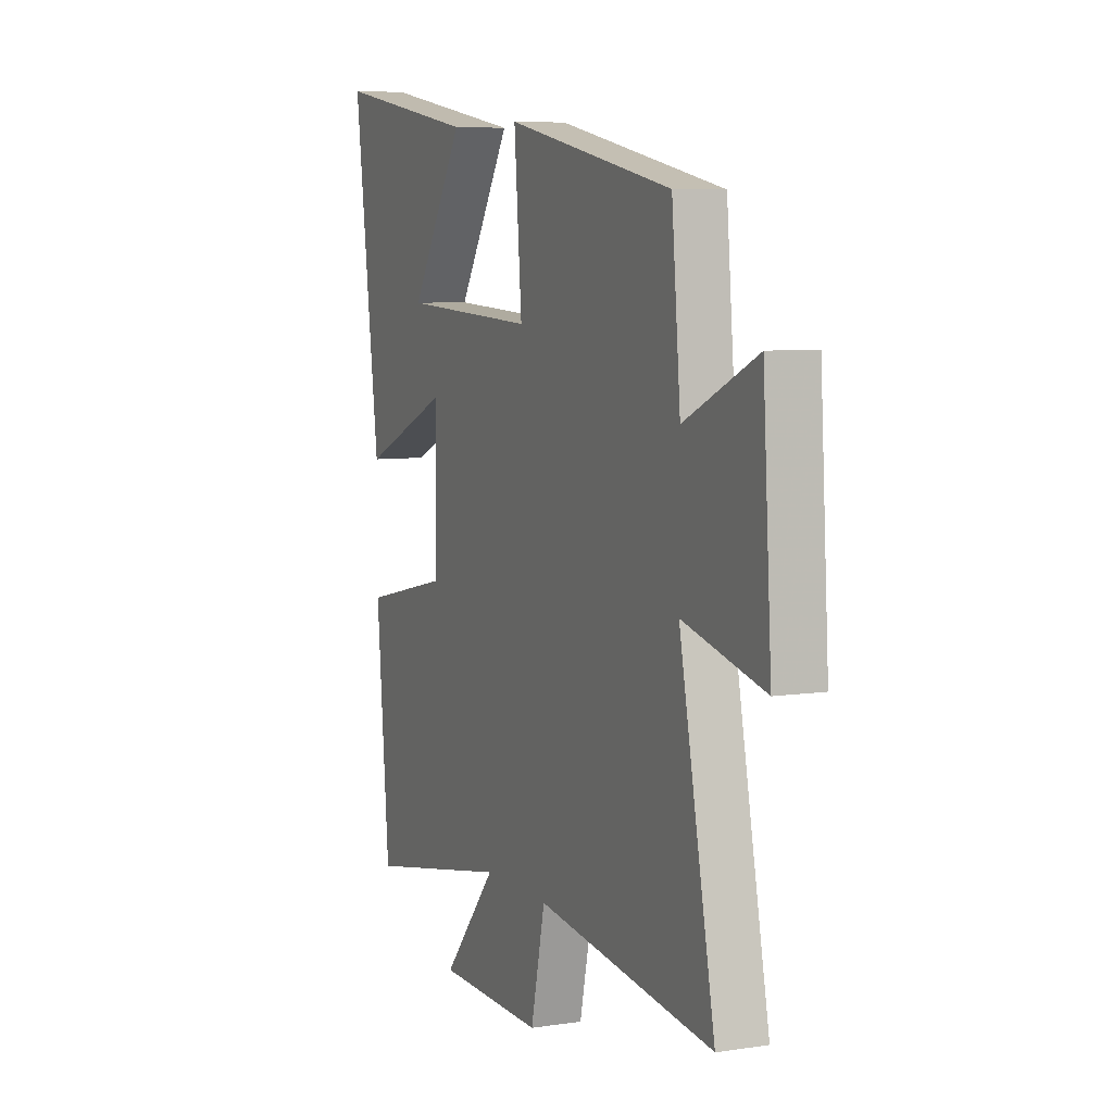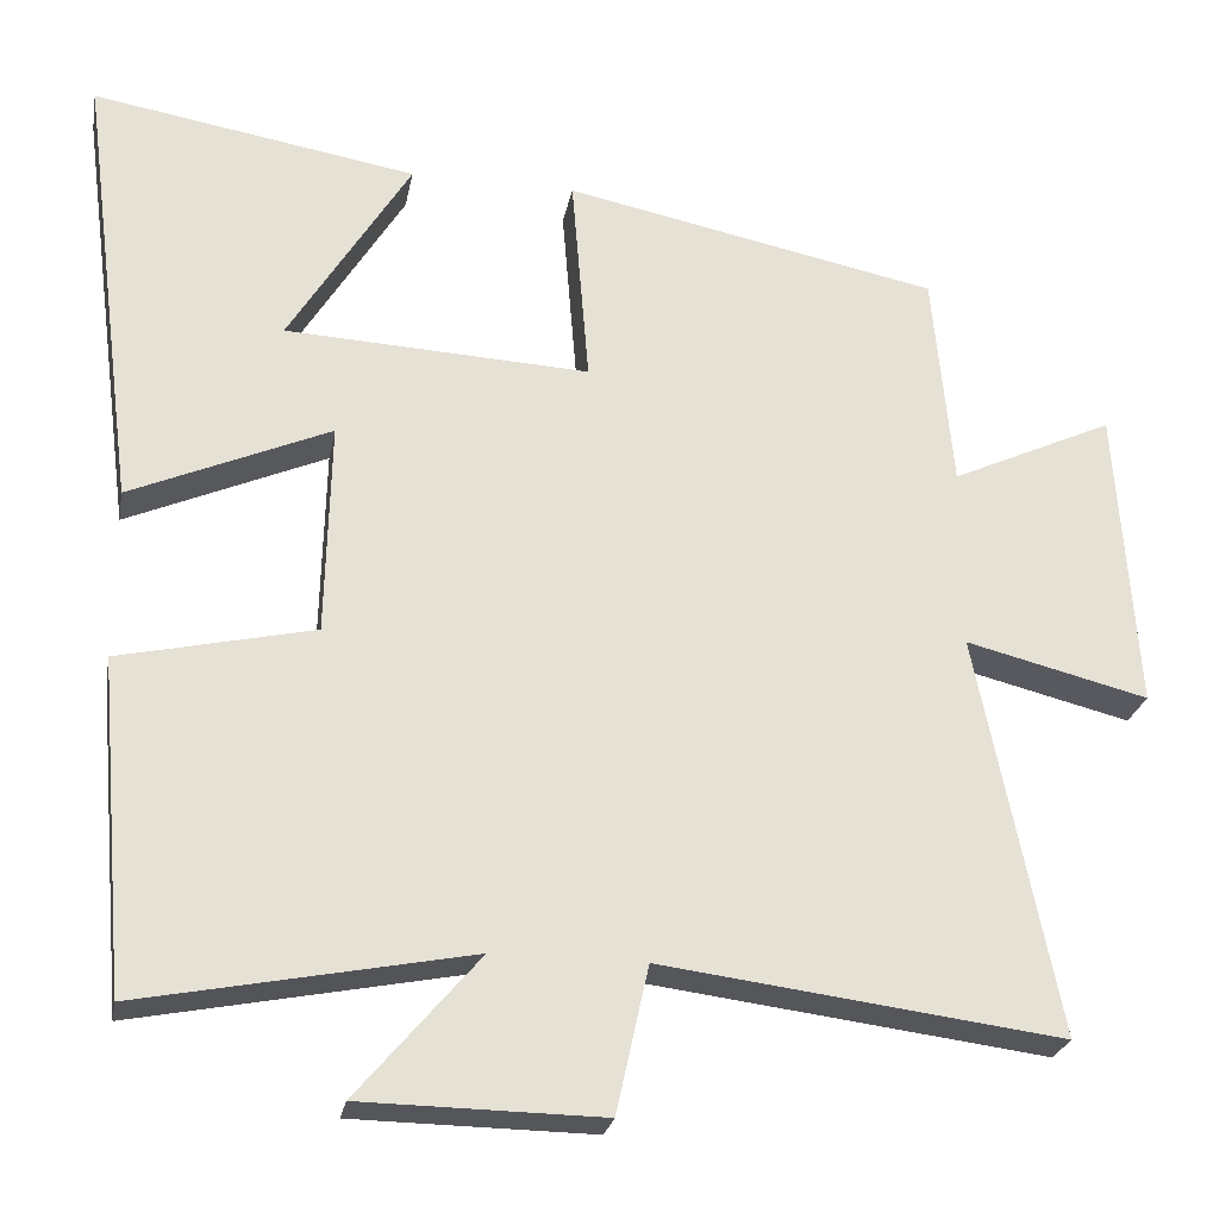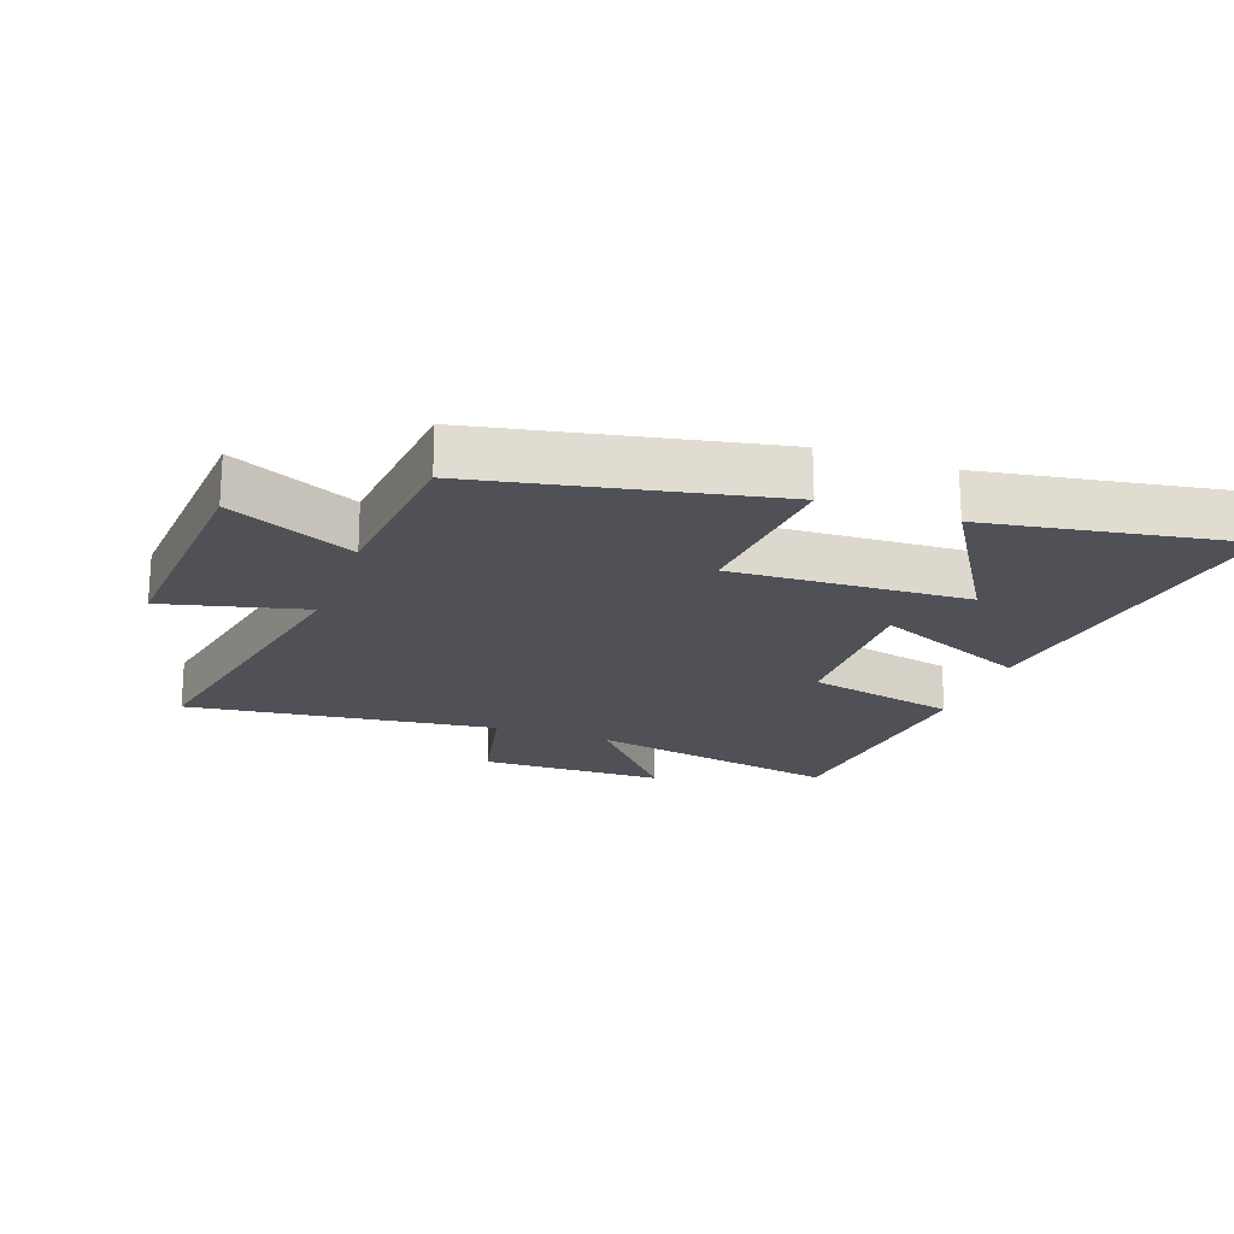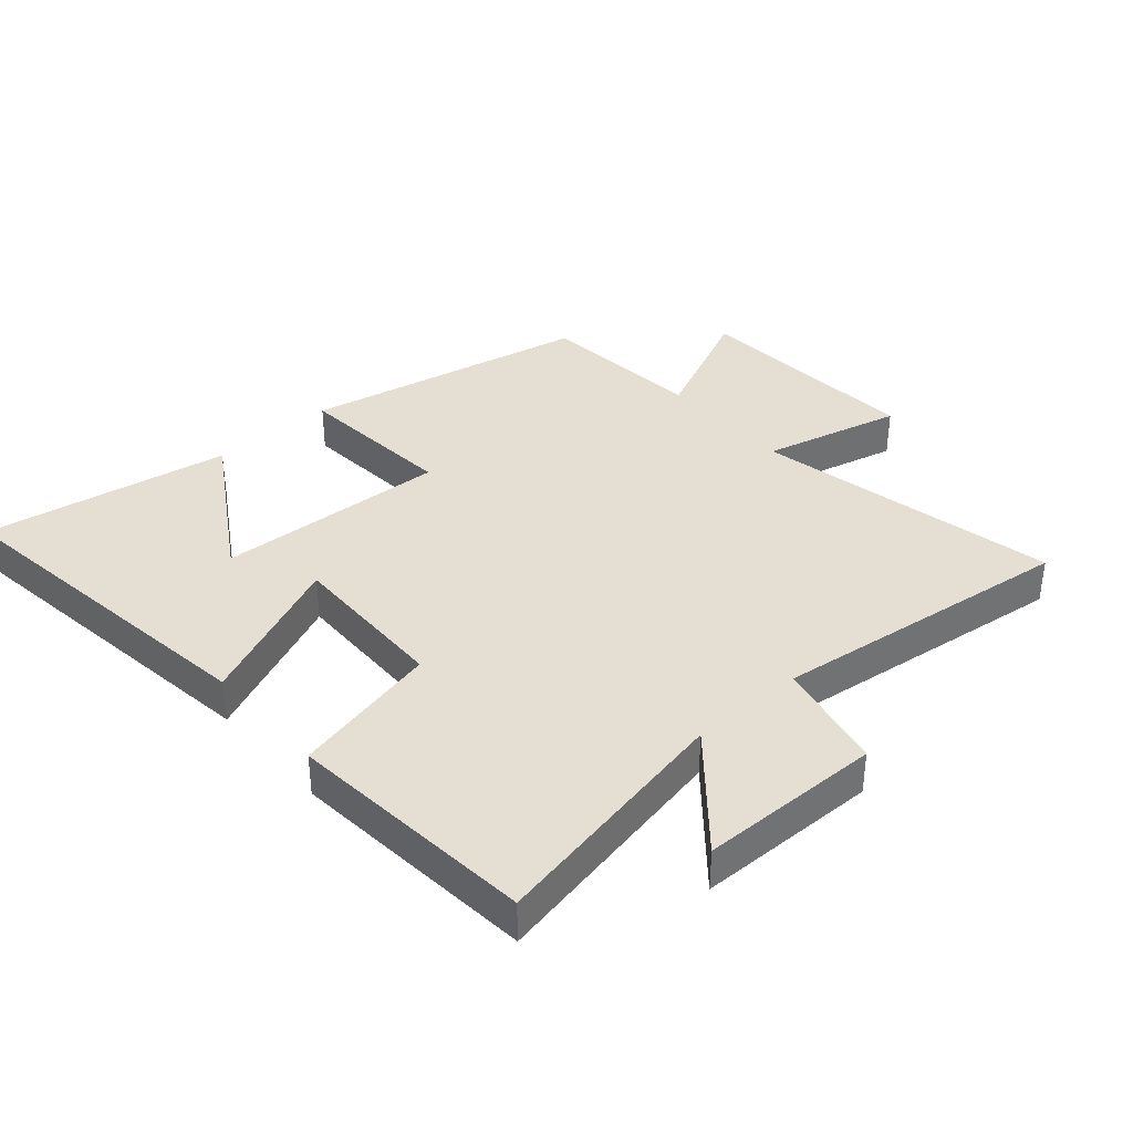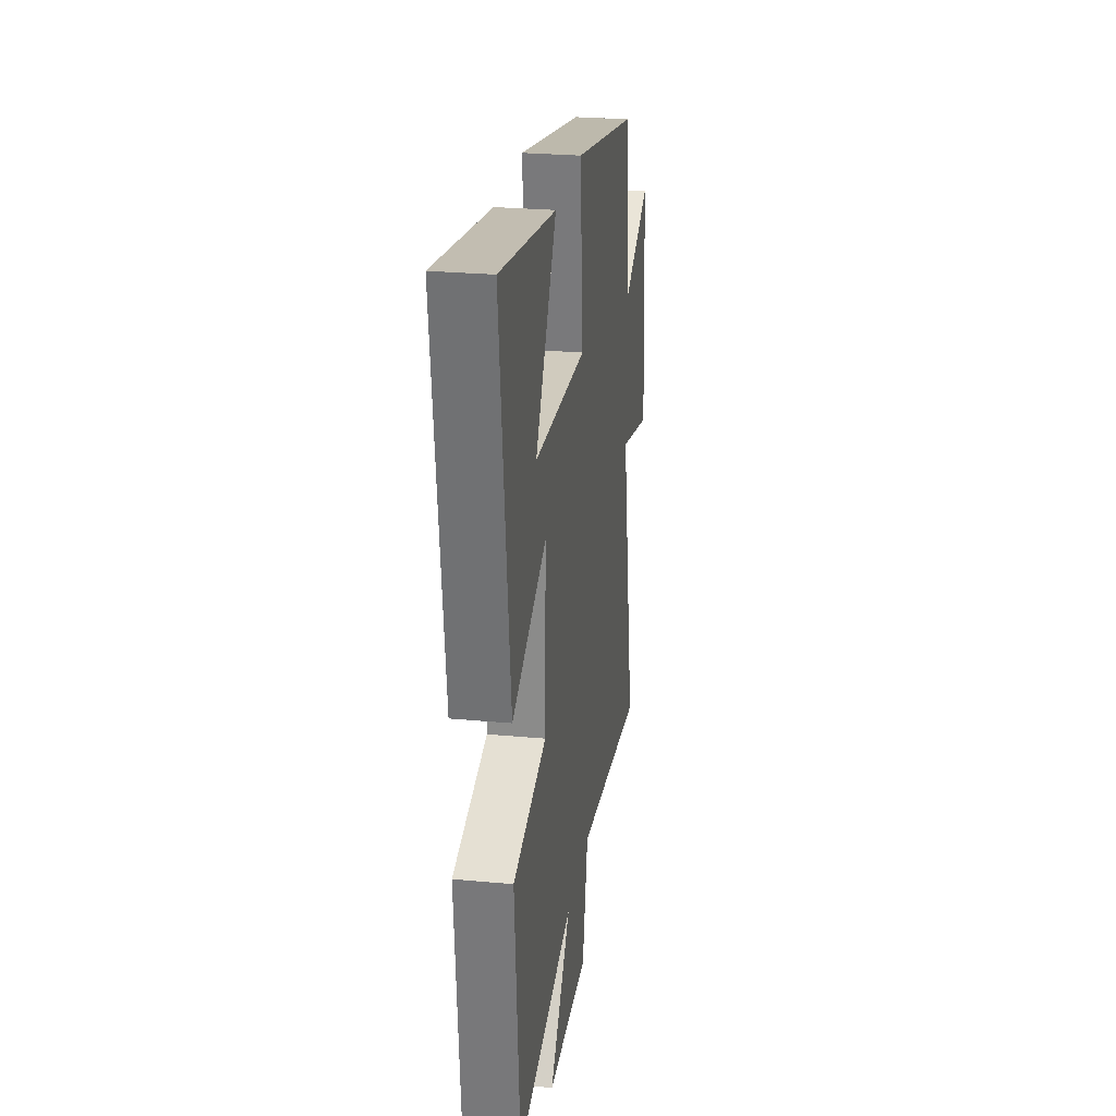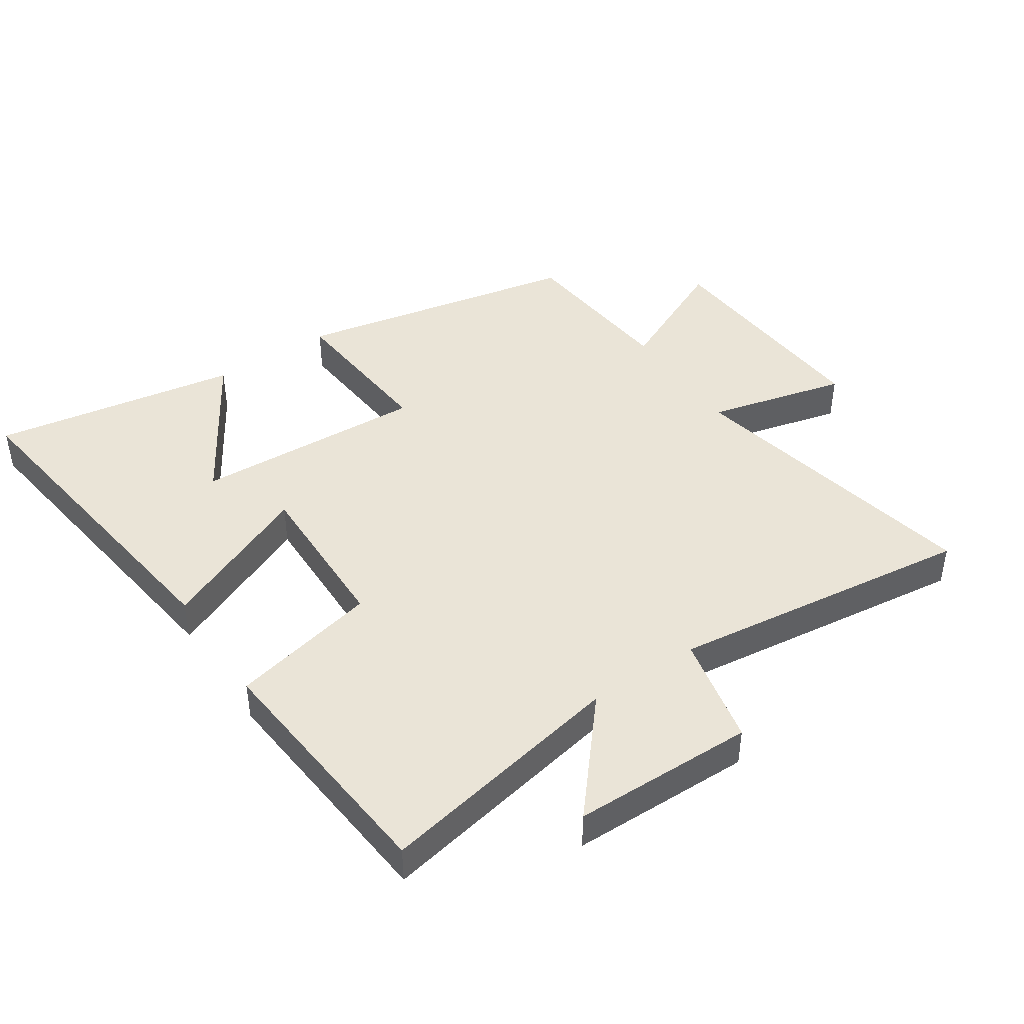
<metadata>
{"format":"obj","ext":"obj","renderer":"f3d","projection":"perspective","resolution":1024,"background":"white","views":[{"elev":6.9,"azim":-113.9,"up":"+Z"},{"elev":-25.2,"azim":169.5,"up":"+Z"},{"elev":-20.3,"azim":-19.9,"up":"+Y"},{"elev":37.2,"azim":138.8,"up":"+Y"},{"elev":26.1,"azim":98.4,"up":"+Z"},{"elev":43.8,"azim":146.1,"up":"+Y"}]}
</metadata>
<code>
v 0.465 0.07 -0.578
v 0.068 0.07 -0.5
v 0.215 0.07 -0.673
v -0.075 0.07 -0.677
v -0.114 0.07 -0.5
v -0.597 0.07 -0.561
v -0.5 0.07 -0.078
v -0.721 0.07 -0.133
v -0.697 0.07 0.235
v -0.5 0.07 0.144
v -0.476 0.07 0.408
v -0.022 0.07 0.5
v -0.043 0.07 0.243
v 0.325 0.07 0.261
v 0.178 0.07 0.5
v 0.57 0.07 0.566
v 0.5 0.07 0.027
v 0.259 0.07 0.132
v 0.265 0.07 -0.126
v 0.5 0.07 -0.179
v 0.465 0 -0.578
v 0.068 0 -0.5
v 0.215 0 -0.673
v -0.075 0 -0.677
v -0.114 0 -0.5
v -0.597 0 -0.561
v -0.5 0 -0.078
v -0.721 0 -0.133
v -0.697 0 0.235
v -0.5 0 0.144
v -0.476 0 0.408
v -0.022 0 0.5
v -0.043 0 0.243
v 0.325 0 0.261
v 0.178 0 0.5
v 0.57 0 0.566
v 0.5 0 0.027
v 0.259 0 0.132
v 0.265 0 -0.126
v 0.5 0 -0.179
f 19 20 1 2
f 18 19 2
f 16 17 18
f 14 15 16
f 14 16 18
f 13 14 18
f 10 11 12 13
f 10 13 18 2
f 7 8 9 10
f 5 6 7
f 10 2 3
f 7 10 3
f 5 7 3
f 3 4 5
f 22 21 40 39
f 22 39 38
f 38 37 36
f 36 35 34
f 38 36 34
f 38 34 33
f 33 32 31 30
f 22 38 33 30
f 30 29 28 27
f 27 26 25
f 23 22 30
f 23 30 27
f 23 27 25
f 25 24 23
f 1 21 22 2
f 2 22 23 3
f 3 23 24 4
f 4 24 25 5
f 5 25 26 6
f 6 26 27 7
f 7 27 28 8
f 8 28 29 9
f 9 29 30 10
f 10 30 31 11
f 11 31 32 12
f 12 32 33 13
f 13 33 34 14
f 14 34 35 15
f 15 35 36 16
f 16 36 37 17
f 17 37 38 18
f 18 38 39 19
f 19 39 40 20
f 20 40 21 1

</code>
